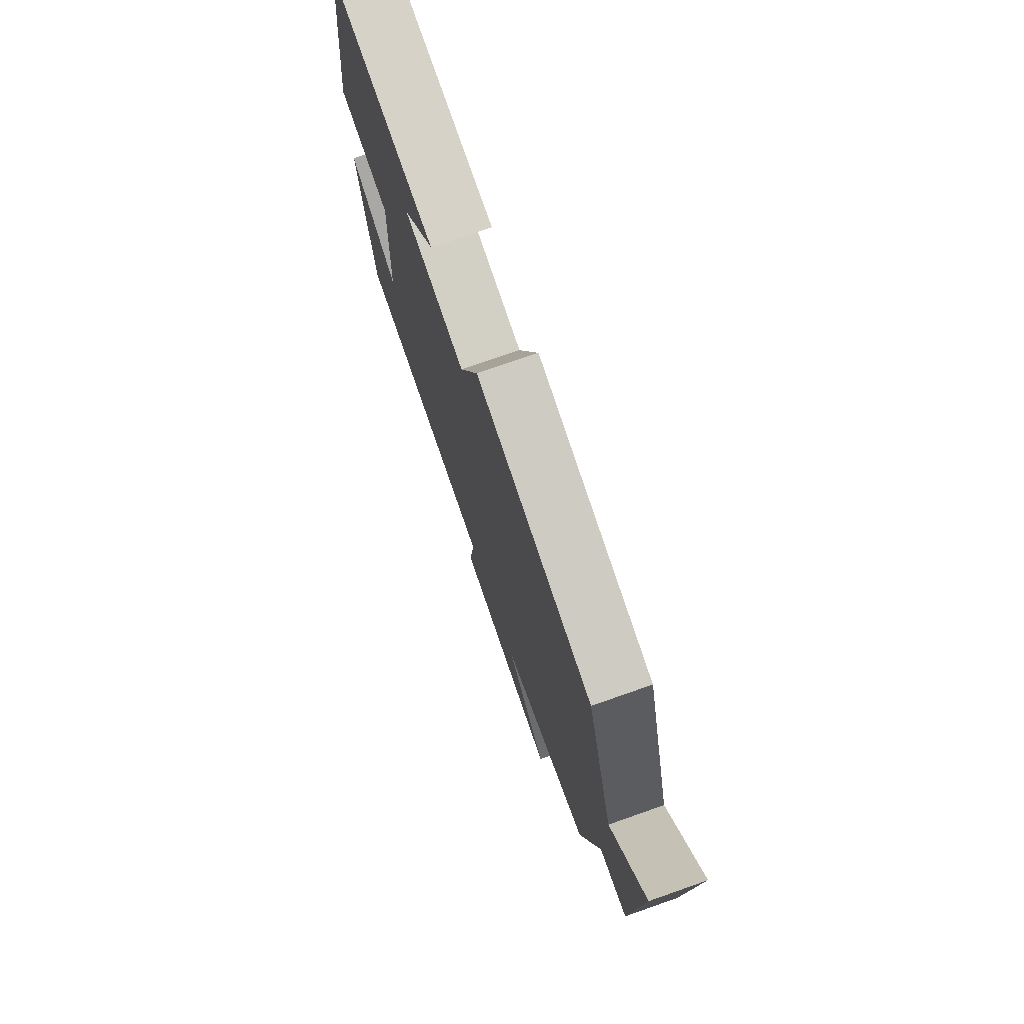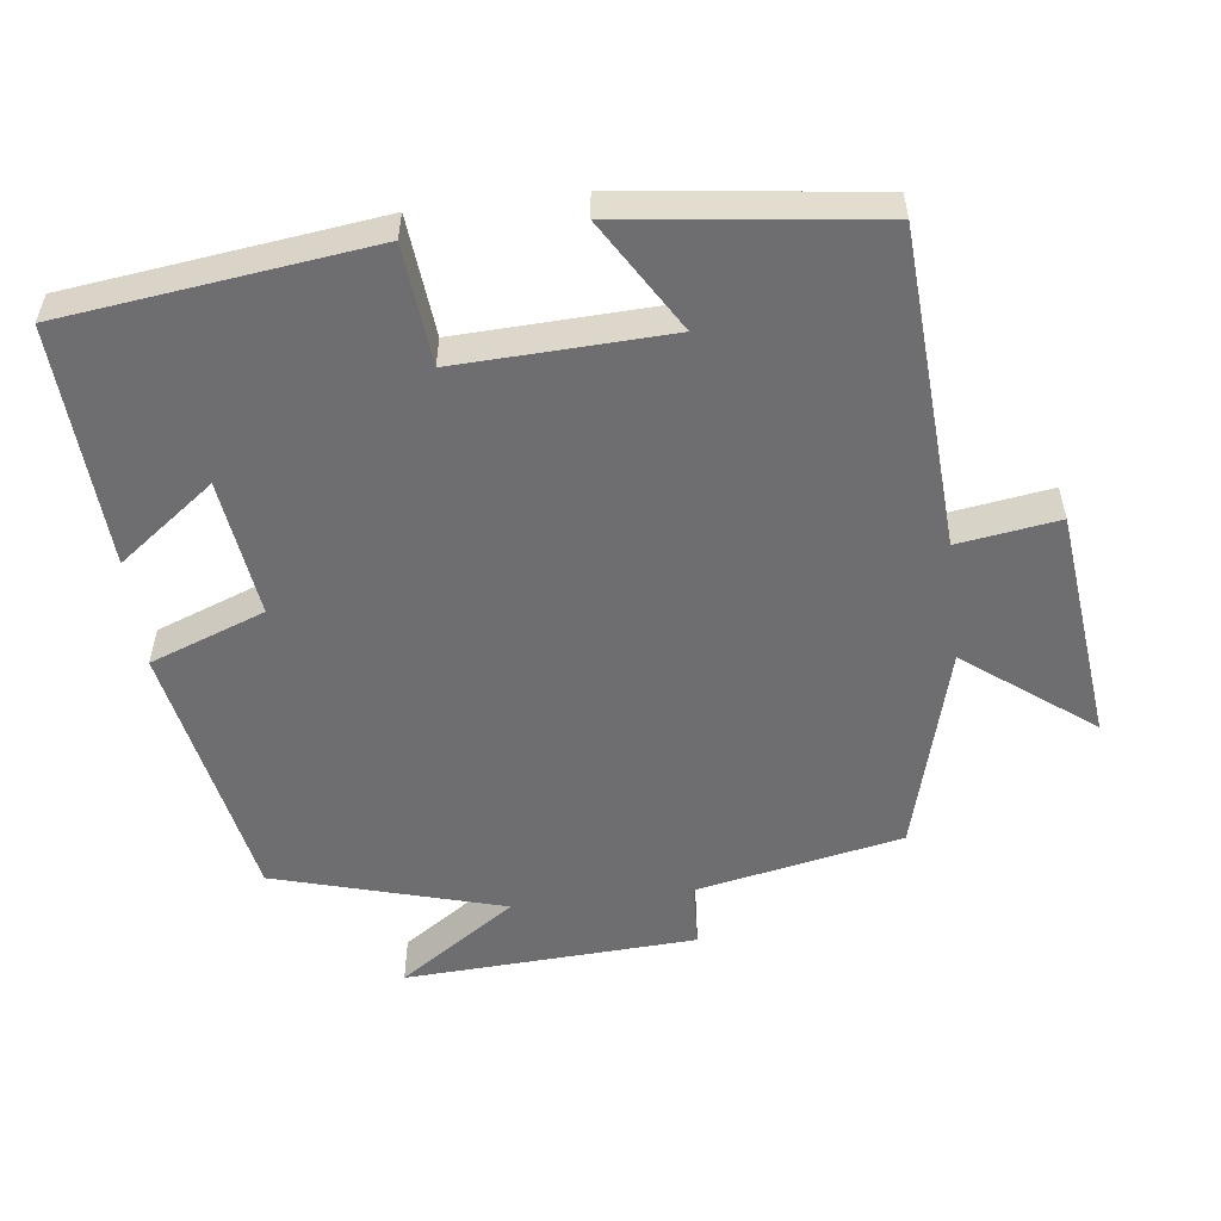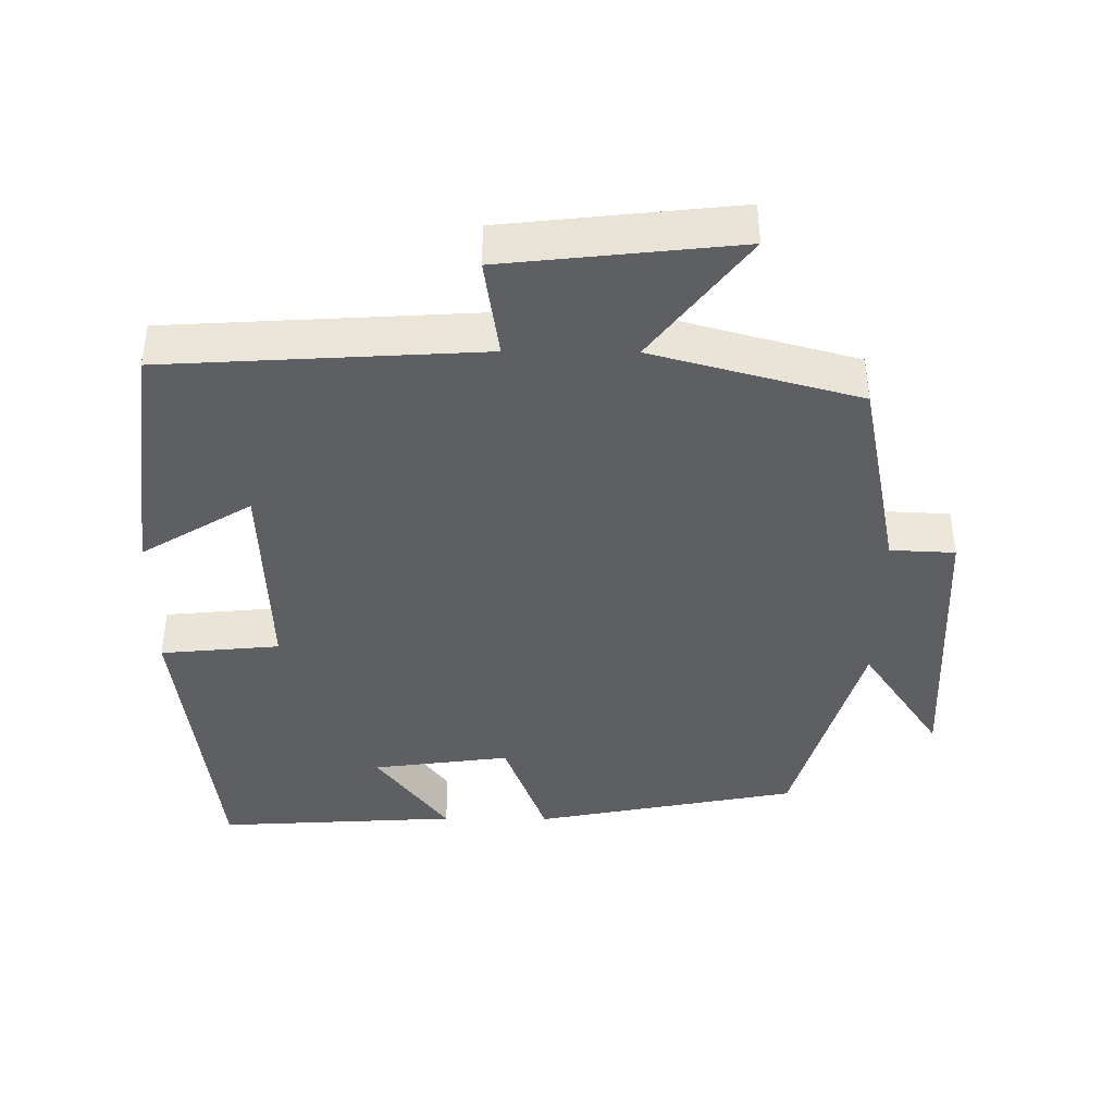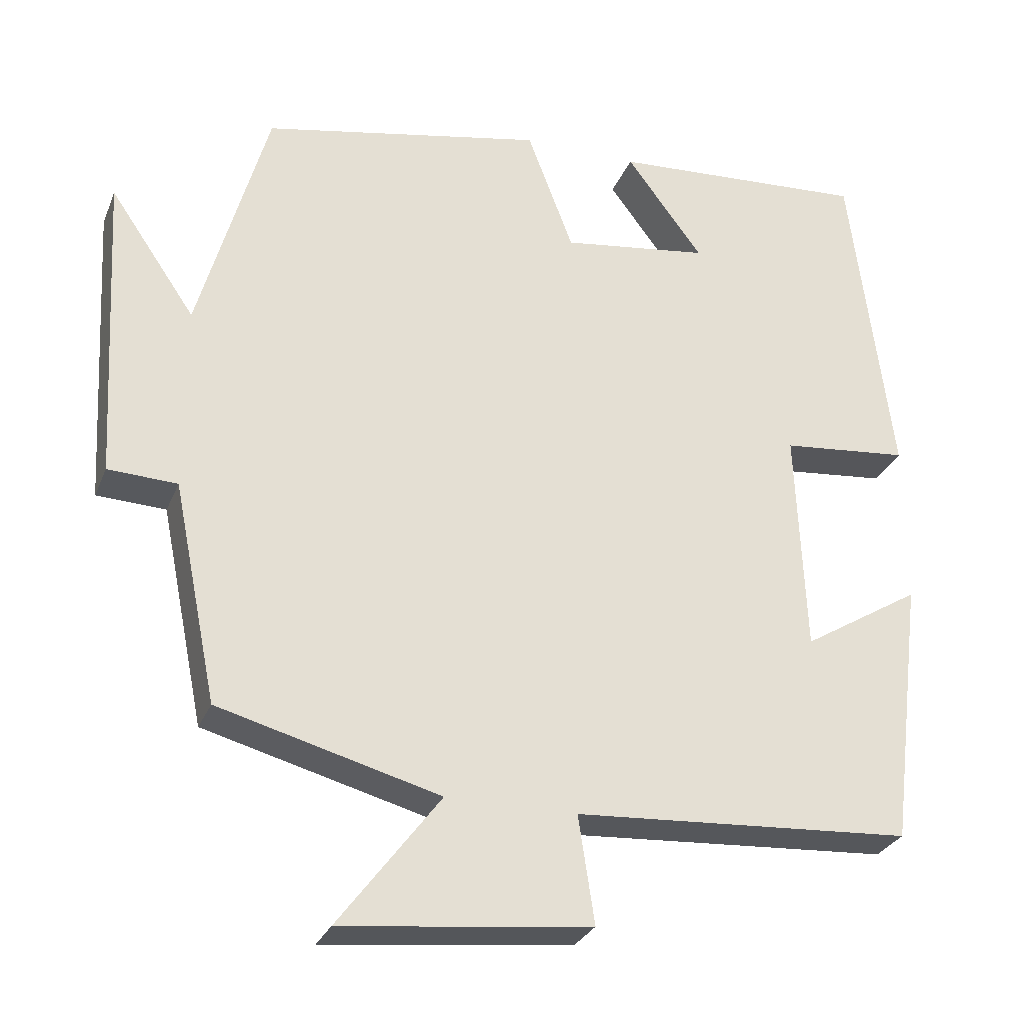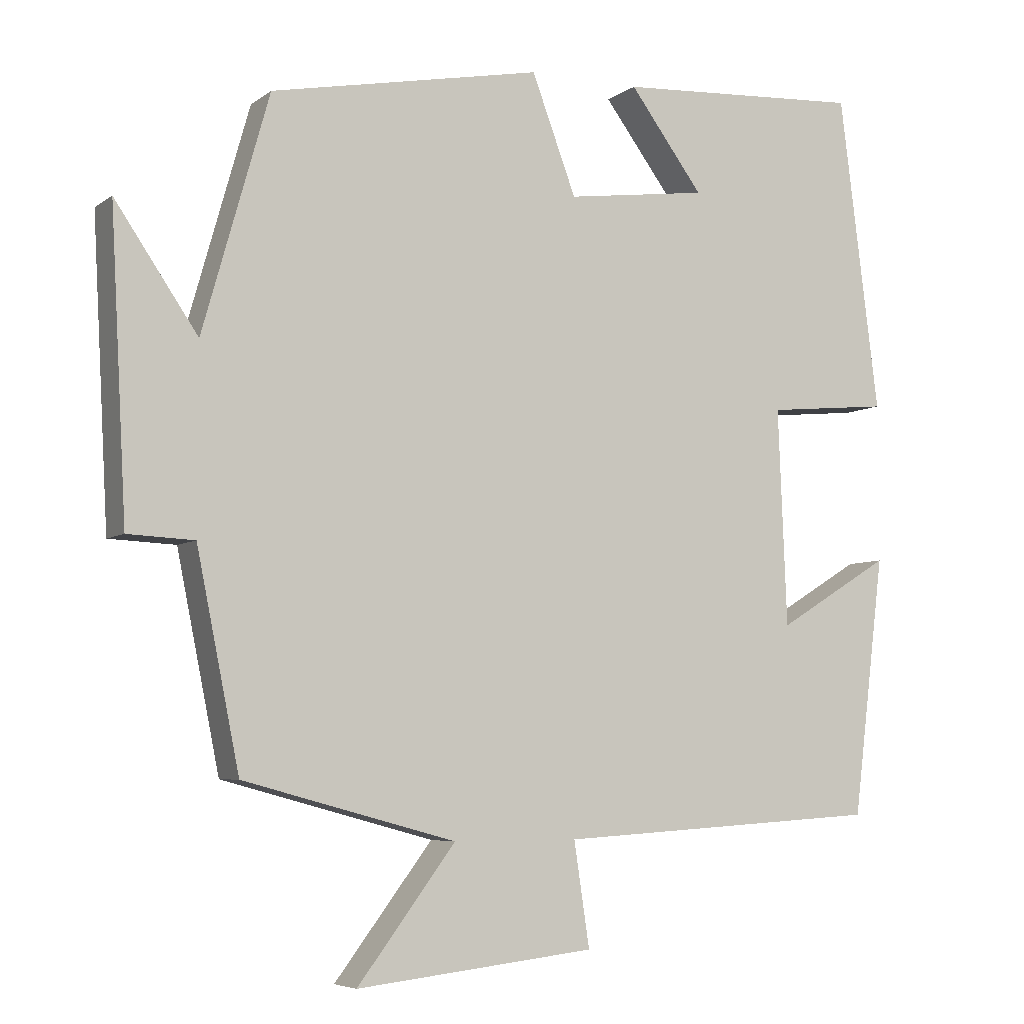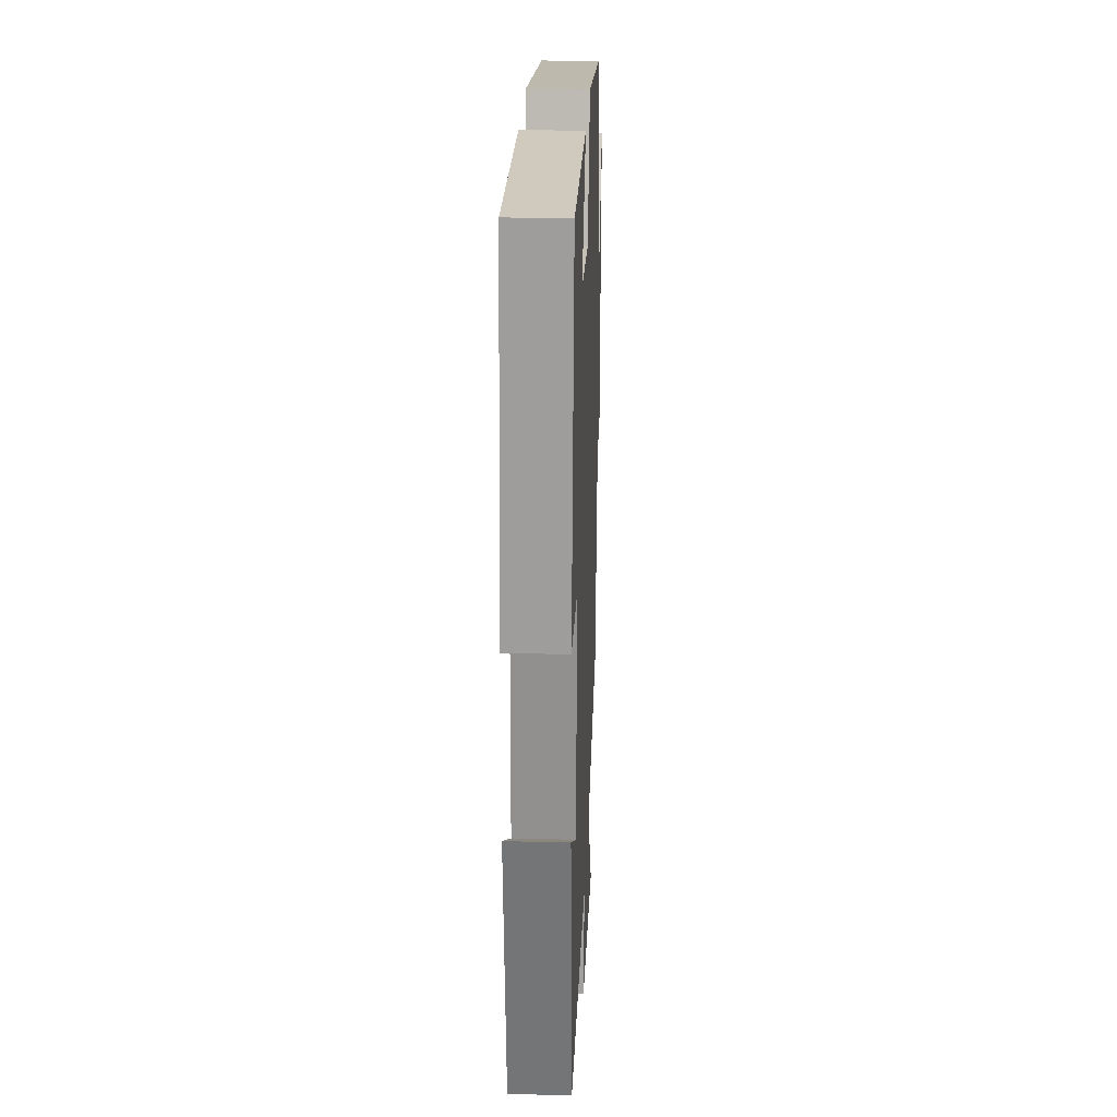
<metadata>
{"format":"obj","ext":"obj","renderer":"f3d","projection":"perspective","resolution":1024,"background":"white","views":[{"elev":75.3,"azim":-109.3,"up":"+Z"},{"elev":-54.4,"azim":96.9,"up":"+Y"},{"elev":-40.9,"azim":179.5,"up":"+Y"},{"elev":-28.5,"azim":-19.2,"up":"+Z"},{"elev":-5.8,"azim":-27.2,"up":"+Z"},{"elev":26.3,"azim":92.3,"up":"+Z"}]}
</metadata>
<code>
v 0.446 0.07 0.52
v 0.5 0.07 0.093
v 0.334 0.07 0.077
v 0.346 0.07 -0.217
v 0.5 0.07 -0.123
v 0.457 0.07 -0.473
v 0.016 0.07 -0.5
v 0.037 0.07 -0.64
v -0.287 0.07 -0.676
v -0.154 0.07 -0.5
v -0.442 0.07 -0.422
v -0.5 0.07 -0.136
v -0.59 0.07 -0.132
v -0.612 0.07 0.274
v -0.5 0.07 0.11
v -0.41 0.07 0.428
v -0.042 0.07 0.5
v 0.018 0.07 0.34
v 0.21 0.07 0.366
v 0.11 0.07 0.5
v 0.446 0 0.52
v 0.5 0 0.093
v 0.334 0 0.077
v 0.346 0 -0.217
v 0.5 0 -0.123
v 0.457 0 -0.473
v 0.016 0 -0.5
v 0.037 0 -0.64
v -0.287 0 -0.676
v -0.154 0 -0.5
v -0.442 0 -0.422
v -0.5 0 -0.136
v -0.59 0 -0.132
v -0.612 0 0.274
v -0.5 0 0.11
v -0.41 0 0.428
v -0.042 0 0.5
v 0.018 0 0.34
v 0.21 0 0.366
v 0.11 0 0.5
f 19 20 1 2
f 18 19 2 3
f 15 16 17 18
f 15 18 3 4
f 12 13 14 15
f 10 11 12 15
f 10 15 4
f 7 8 9 10
f 7 10 4
f 4 5 6 7
f 22 21 40 39
f 23 22 39 38
f 38 37 36 35
f 24 23 38 35
f 35 34 33 32
f 35 32 31 30
f 24 35 30
f 30 29 28 27
f 24 30 27
f 27 26 25 24
f 1 21 22 2
f 2 22 23 3
f 3 23 24 4
f 4 24 25 5
f 5 25 26 6
f 6 26 27 7
f 7 27 28 8
f 8 28 29 9
f 9 29 30 10
f 10 30 31 11
f 11 31 32 12
f 12 32 33 13
f 13 33 34 14
f 14 34 35 15
f 15 35 36 16
f 16 36 37 17
f 17 37 38 18
f 18 38 39 19
f 19 39 40 20
f 20 40 21 1

</code>
